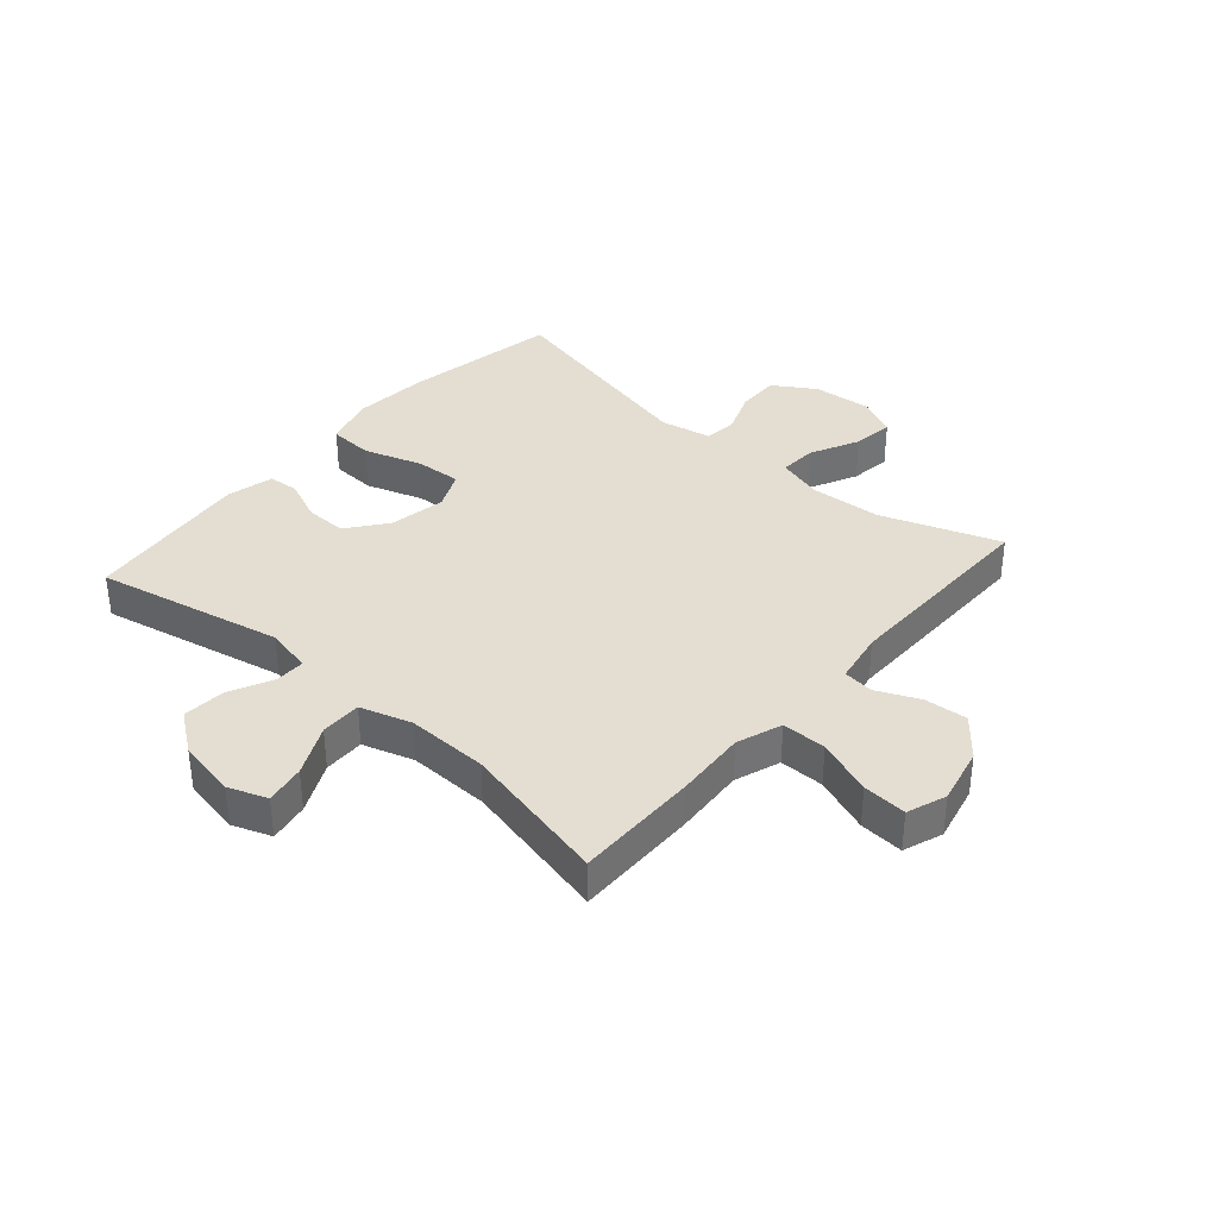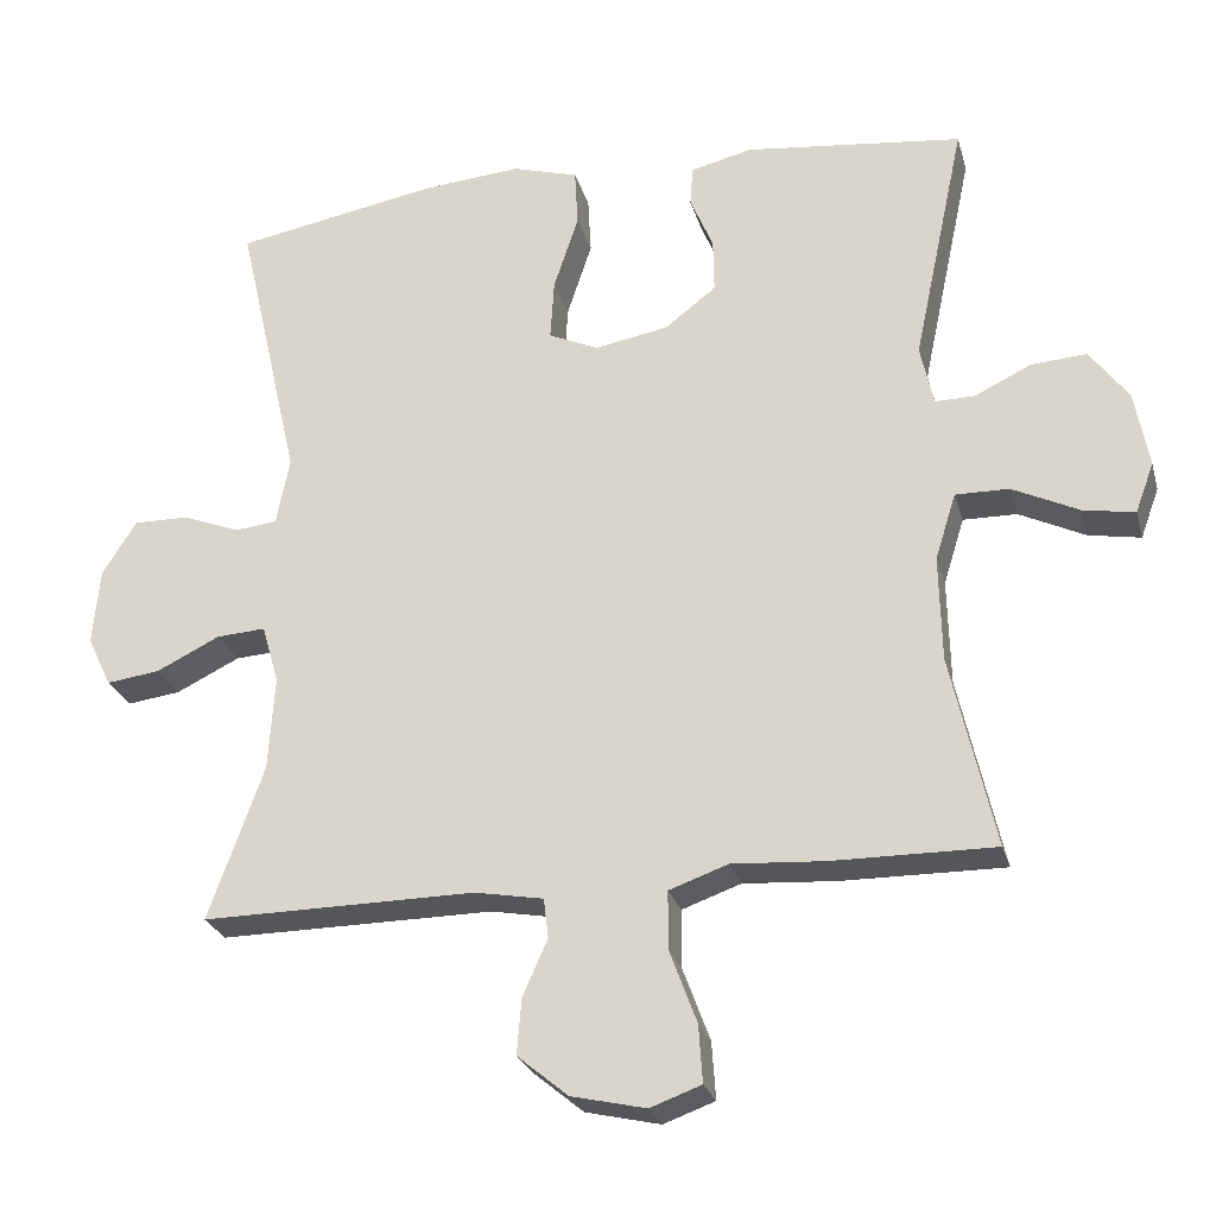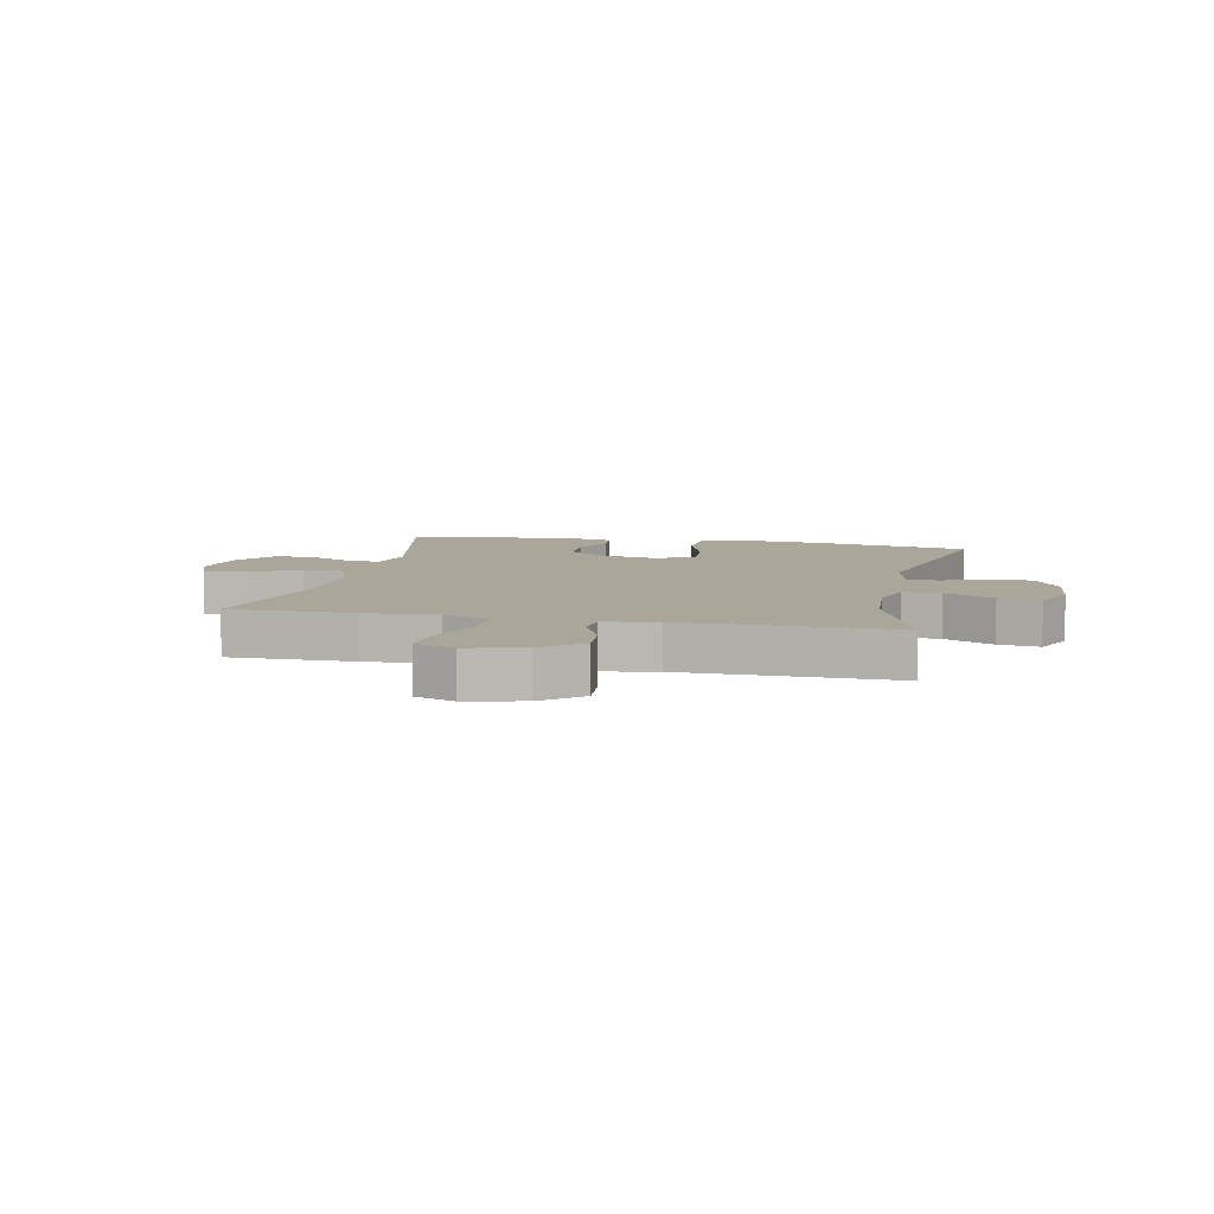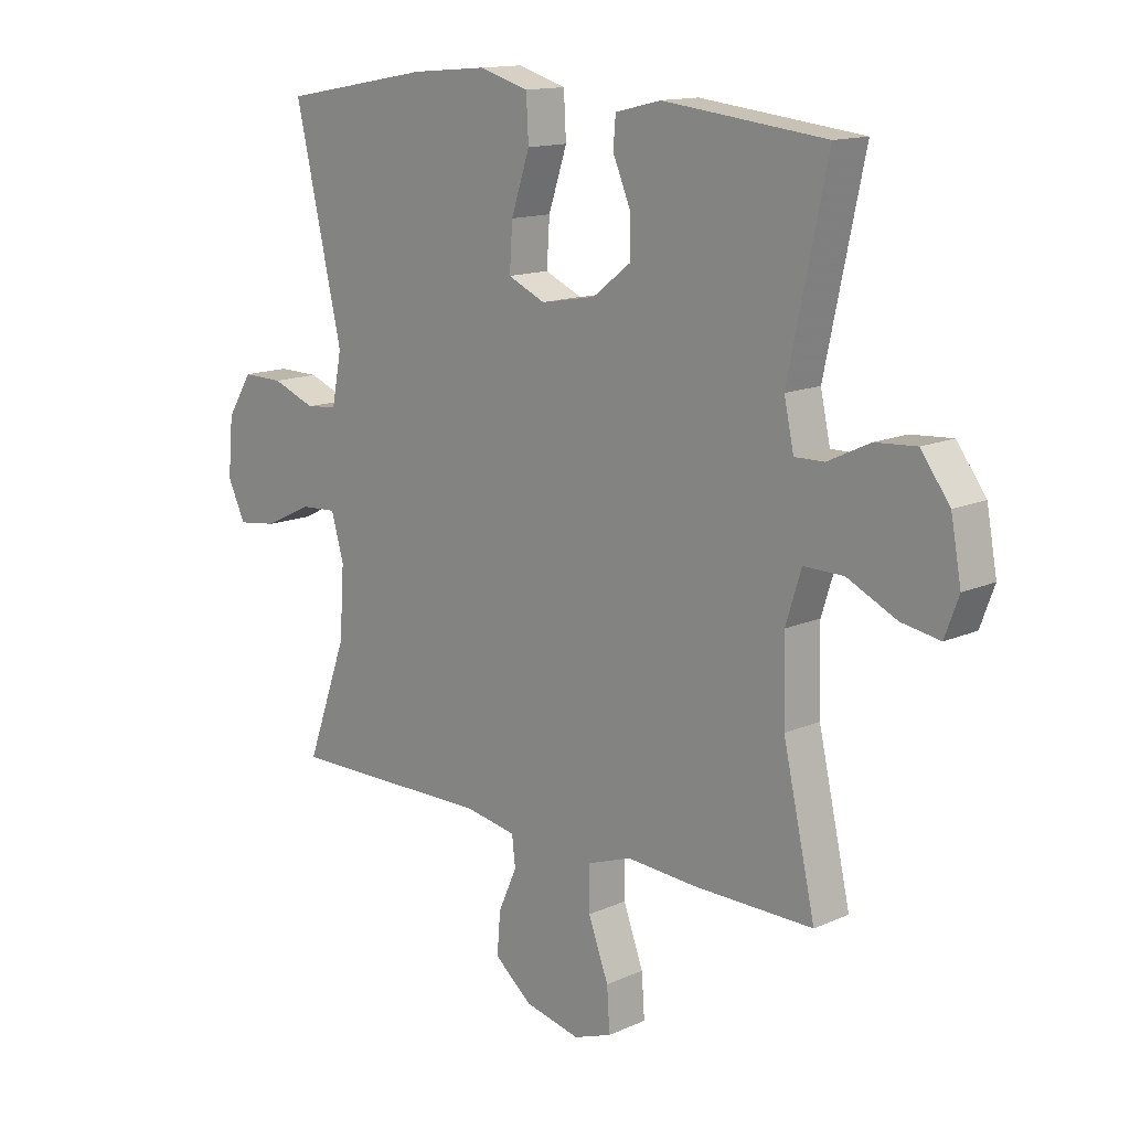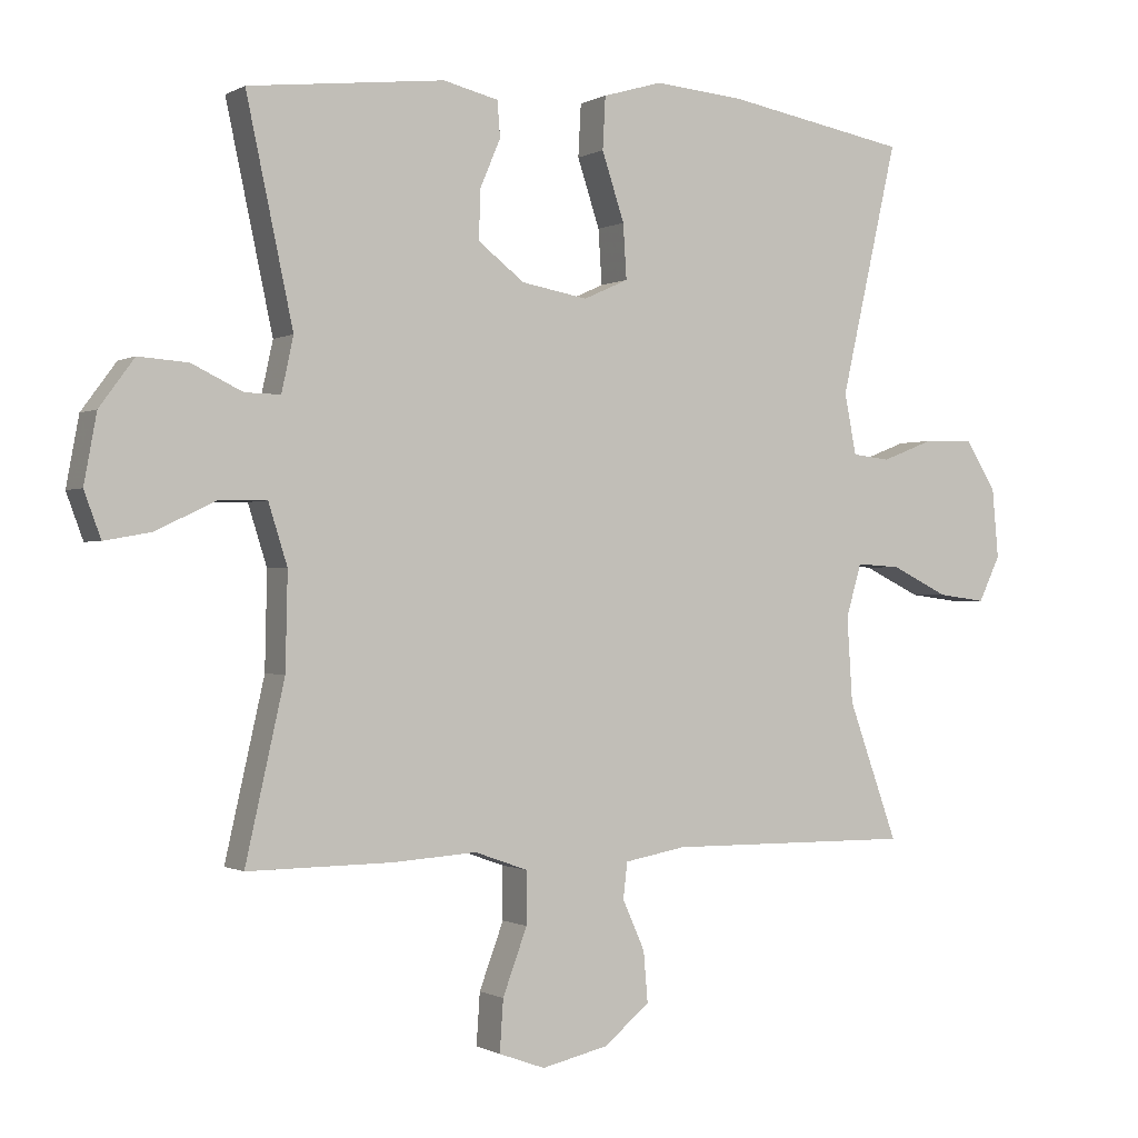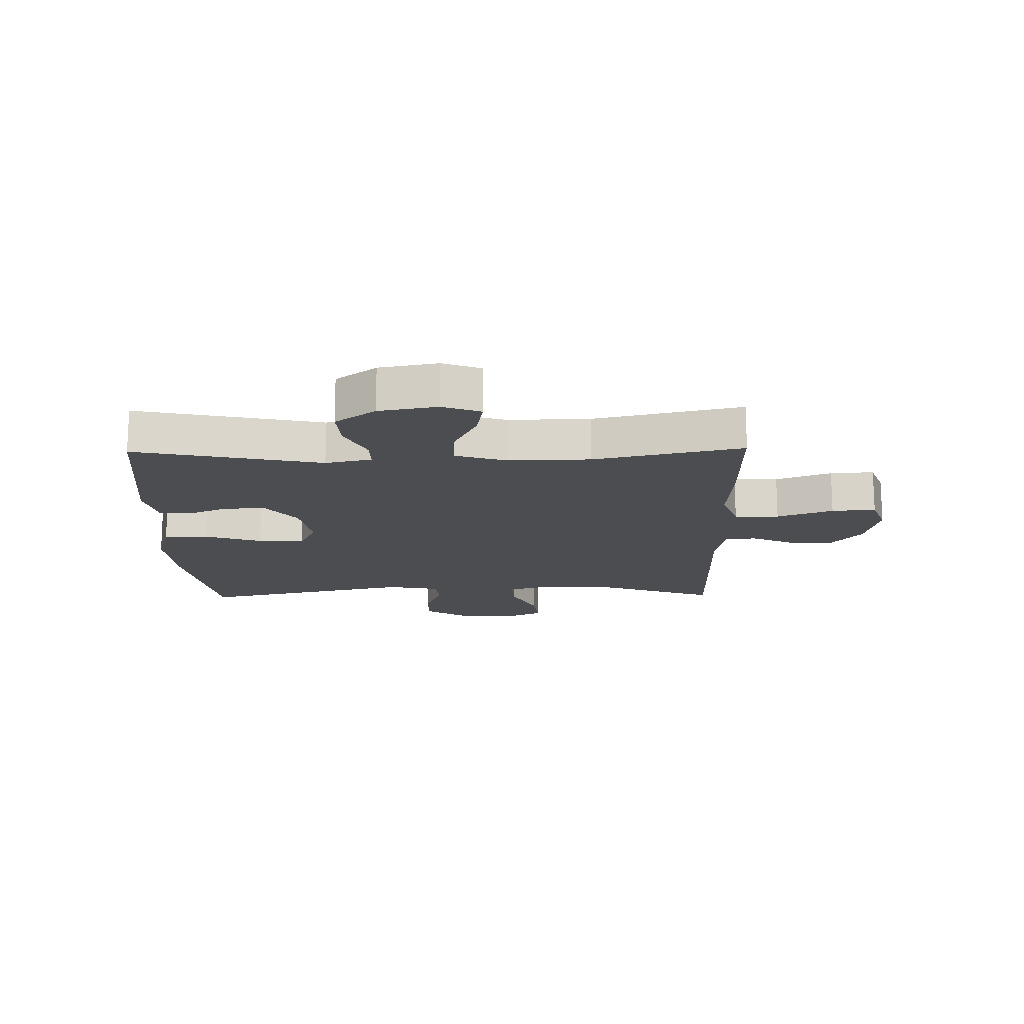
<metadata>
{"format":"obj","ext":"obj","renderer":"f3d","projection":"perspective","resolution":1024,"background":"white","views":[{"elev":36.3,"azim":131.1,"up":"+Y"},{"elev":-25.8,"azim":14.6,"up":"+Z"},{"elev":7.8,"azim":-168.1,"up":"+Y"},{"elev":13.9,"azim":45.3,"up":"+Z"},{"elev":-0.6,"azim":151.7,"up":"+Z"},{"elev":-16.0,"azim":91.1,"up":"+Y"}]}
</metadata>
<code>
v 0.5 0.07 0.5
v 0.433 0.07 0.186
v 0.45 0.07 0.108
v 0.501 0.07 0.109
v 0.574 0.07 0.144
v 0.645 0.07 0.149
v 0.695 0.07 0.081
v 0.713 0.07 -0.017
v 0.689 0.07 -0.082
v 0.622 0.07 -0.07
v 0.537 0.07 -0.029
v 0.468 0.07 -0.028
v 0.441 0.07 -0.114
v 0.444 0.07 -0.251
v 0.5 0.07 -0.5
v 0.292 0.07 -0.498
v 0.172 0.07 -0.49
v 0.096 0.07 -0.517
v 0.096 0.07 -0.592
v 0.131 0.07 -0.686
v 0.136 0.07 -0.76
v 0.07 0.07 -0.784
v -0.026 0.07 -0.762
v -0.091 0.07 -0.708
v -0.085 0.07 -0.636
v -0.053 0.07 -0.564
v -0.059 0.07 -0.513
v -0.147 0.07 -0.497
v -0.5 0.07 -0.5
v -0.429 0.07 -0.302
v -0.421 0.07 -0.18
v -0.443 0.07 -0.104
v -0.506 0.07 -0.108
v -0.588 0.07 -0.148
v -0.657 0.07 -0.157
v -0.688 0.07 -0.092
v -0.679 0.07 0.007
v -0.635 0.07 0.077
v -0.564 0.07 0.076
v -0.489 0.07 0.047
v -0.435 0.07 0.053
v -0.418 0.07 0.14
v -0.5 0.07 0.5
v -0.24 0.07 0.547
v -0.11 0.07 0.558
v -0.025 0.07 0.533
v -0.021 0.07 0.458
v -0.053 0.07 0.361
v -0.058 0.07 0.283
v 0.006 0.07 0.254
v 0.101 0.07 0.271
v 0.167 0.07 0.322
v 0.166 0.07 0.391
v 0.136 0.07 0.462
v 0.14 0.07 0.513
v 0.219 0.07 0.532
v 0.5 0 0.5
v 0.433 0 0.186
v 0.45 0 0.108
v 0.501 0 0.109
v 0.574 0 0.144
v 0.645 0 0.149
v 0.695 0 0.081
v 0.713 0 -0.017
v 0.689 0 -0.082
v 0.622 0 -0.07
v 0.537 0 -0.029
v 0.468 0 -0.028
v 0.441 0 -0.114
v 0.444 0 -0.251
v 0.5 0 -0.5
v 0.292 0 -0.498
v 0.172 0 -0.49
v 0.096 0 -0.517
v 0.096 0 -0.592
v 0.131 0 -0.686
v 0.136 0 -0.76
v 0.07 0 -0.784
v -0.026 0 -0.762
v -0.091 0 -0.708
v -0.085 0 -0.636
v -0.053 0 -0.564
v -0.059 0 -0.513
v -0.147 0 -0.497
v -0.5 0 -0.5
v -0.429 0 -0.302
v -0.421 0 -0.18
v -0.443 0 -0.104
v -0.506 0 -0.108
v -0.588 0 -0.148
v -0.657 0 -0.157
v -0.688 0 -0.092
v -0.679 0 0.007
v -0.635 0 0.077
v -0.564 0 0.076
v -0.489 0 0.047
v -0.435 0 0.053
v -0.418 0 0.14
v -0.5 0 0.5
v -0.24 0 0.547
v -0.11 0 0.558
v -0.025 0 0.533
v -0.021 0 0.458
v -0.053 0 0.361
v -0.058 0 0.283
v 0.006 0 0.254
v 0.101 0 0.271
v 0.167 0 0.322
v 0.166 0 0.391
v 0.136 0 0.462
v 0.14 0 0.513
v 0.219 0 0.532
f 56 1 2
f 55 56 2
f 54 55 2
f 53 54 2
f 52 53 2 3
f 51 52 3
f 50 51 3
f 46 47 48
f 45 46 48
f 44 45 48
f 43 44 48
f 42 43 48
f 41 42 48 49
f 38 39 40
f 37 38 40
f 36 37 40
f 35 36 40
f 34 35 40
f 33 34 40
f 32 33 40 41
f 41 49 50
f 32 41 50
f 31 32 50
f 28 29 30
f 31 50 3
f 30 31 3
f 28 30 3
f 27 28 3
f 24 25 26
f 23 24 26
f 22 23 26
f 21 22 26
f 20 21 26
f 19 20 26
f 14 15 16 17
f 13 14 17 18
f 12 13 18
f 9 10 11
f 8 9 11
f 7 8 11
f 6 7 11
f 5 6 11
f 4 5 11
f 4 11 12
f 3 4 12 18
f 18 19 26 27
f 3 18 27
f 58 57 112
f 58 112 111
f 58 111 110
f 58 110 109
f 59 58 109 108
f 59 108 107
f 59 107 106
f 104 103 102
f 104 102 101
f 104 101 100
f 104 100 99
f 104 99 98
f 105 104 98 97
f 96 95 94
f 96 94 93
f 96 93 92
f 96 92 91
f 96 91 90
f 96 90 89
f 97 96 89 88
f 106 105 97
f 106 97 88
f 106 88 87
f 86 85 84
f 59 106 87
f 59 87 86
f 59 86 84
f 59 84 83
f 82 81 80
f 82 80 79
f 82 79 78
f 82 78 77
f 82 77 76
f 82 76 75
f 73 72 71 70
f 74 73 70 69
f 74 69 68
f 67 66 65
f 67 65 64
f 67 64 63
f 67 63 62
f 67 62 61
f 67 61 60
f 68 67 60
f 74 68 60 59
f 83 82 75 74
f 83 74 59
f 1 57 58 2
f 2 58 59 3
f 3 59 60 4
f 4 60 61 5
f 5 61 62 6
f 6 62 63 7
f 7 63 64 8
f 8 64 65 9
f 9 65 66 10
f 10 66 67 11
f 11 67 68 12
f 12 68 69 13
f 13 69 70 14
f 14 70 71 15
f 15 71 72 16
f 16 72 73 17
f 17 73 74 18
f 18 74 75 19
f 19 75 76 20
f 20 76 77 21
f 21 77 78 22
f 22 78 79 23
f 23 79 80 24
f 24 80 81 25
f 25 81 82 26
f 26 82 83 27
f 27 83 84 28
f 28 84 85 29
f 29 85 86 30
f 30 86 87 31
f 31 87 88 32
f 32 88 89 33
f 33 89 90 34
f 34 90 91 35
f 35 91 92 36
f 36 92 93 37
f 37 93 94 38
f 38 94 95 39
f 39 95 96 40
f 40 96 97 41
f 41 97 98 42
f 42 98 99 43
f 43 99 100 44
f 44 100 101 45
f 45 101 102 46
f 46 102 103 47
f 47 103 104 48
f 48 104 105 49
f 49 105 106 50
f 50 106 107 51
f 51 107 108 52
f 52 108 109 53
f 53 109 110 54
f 54 110 111 55
f 55 111 112 56
f 56 112 57 1

</code>
